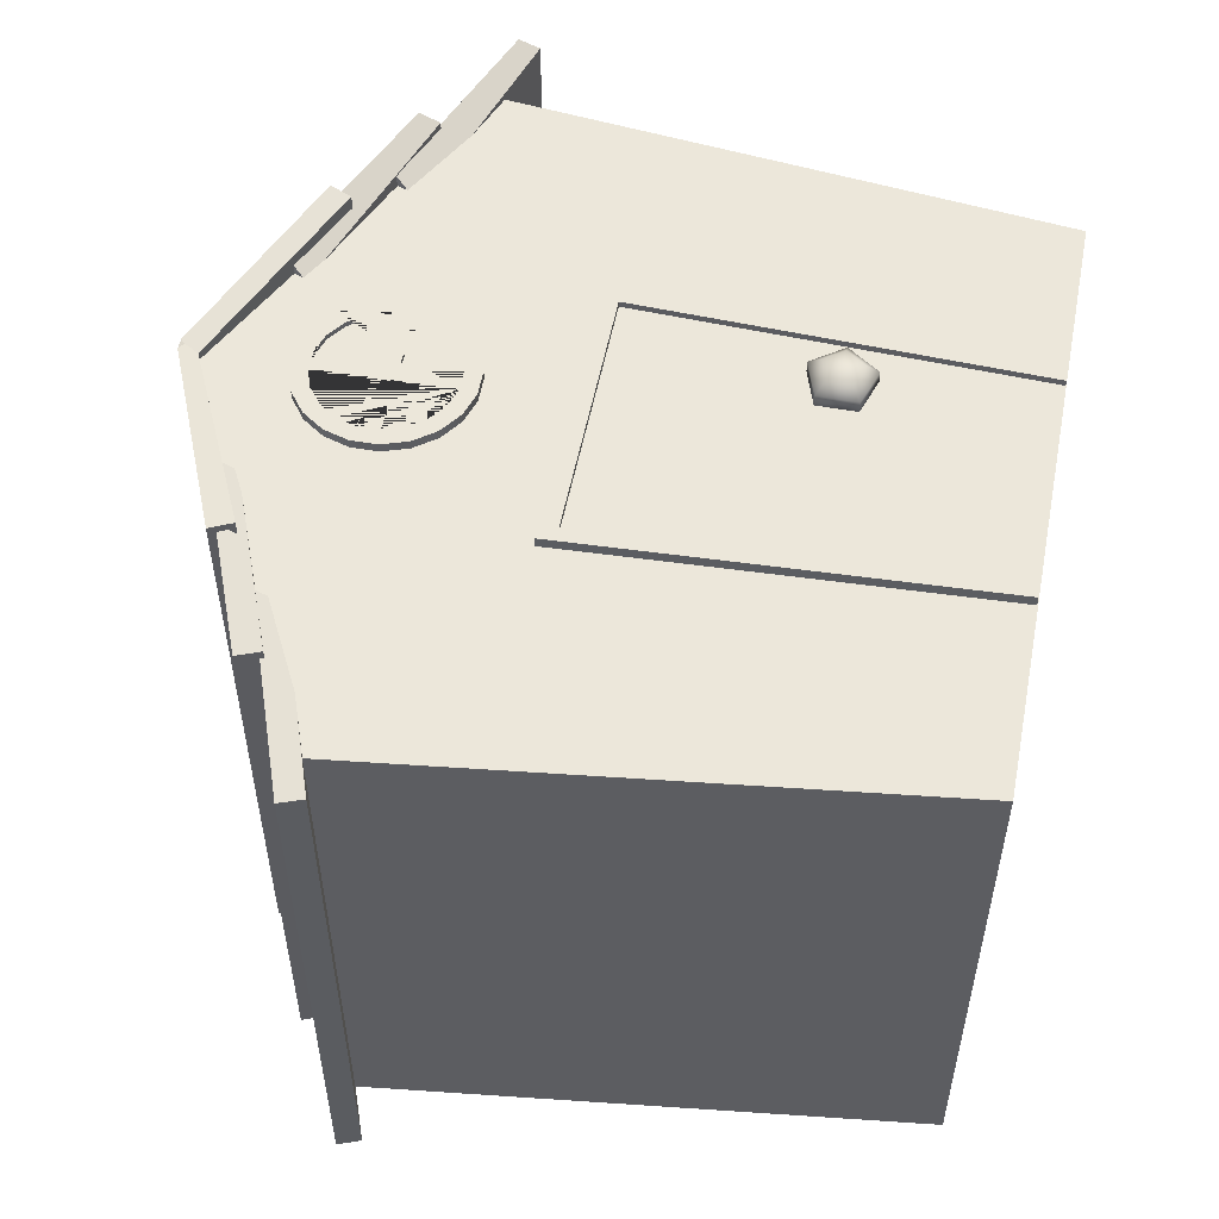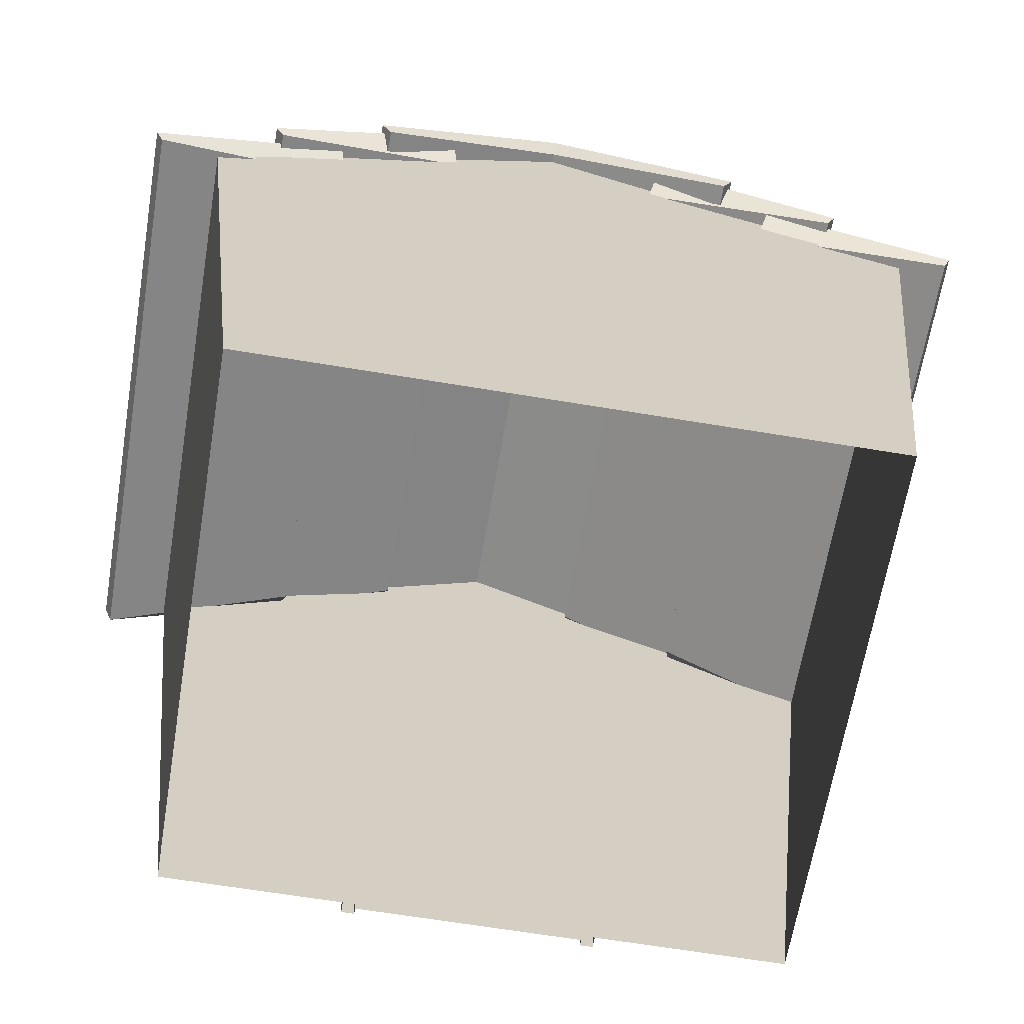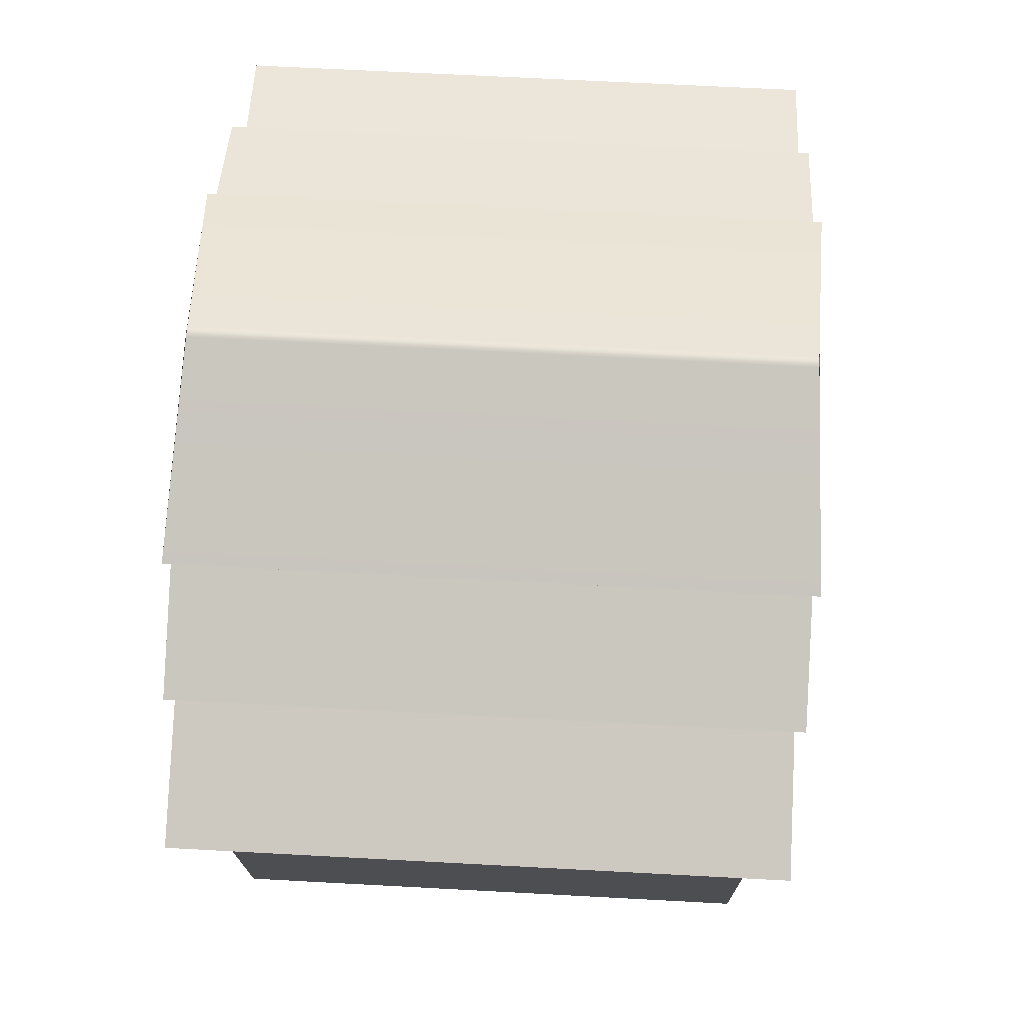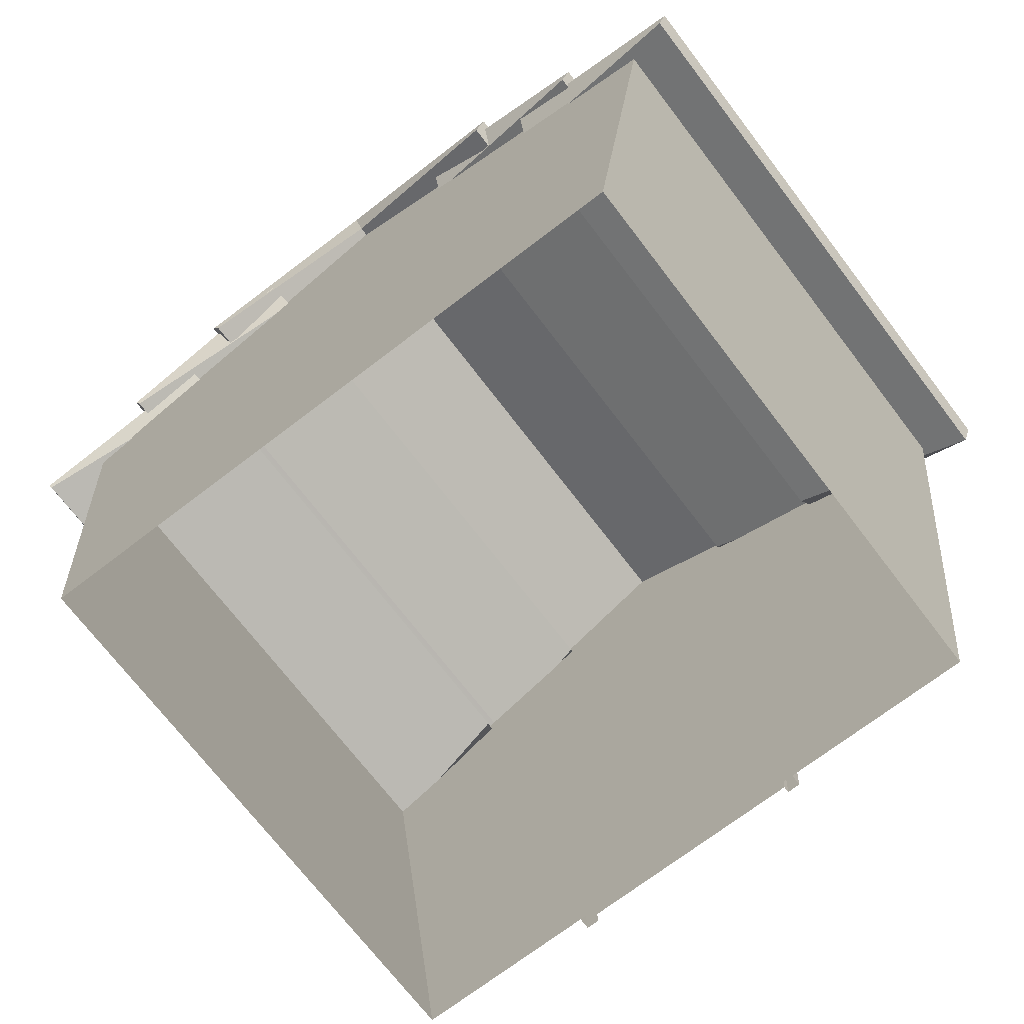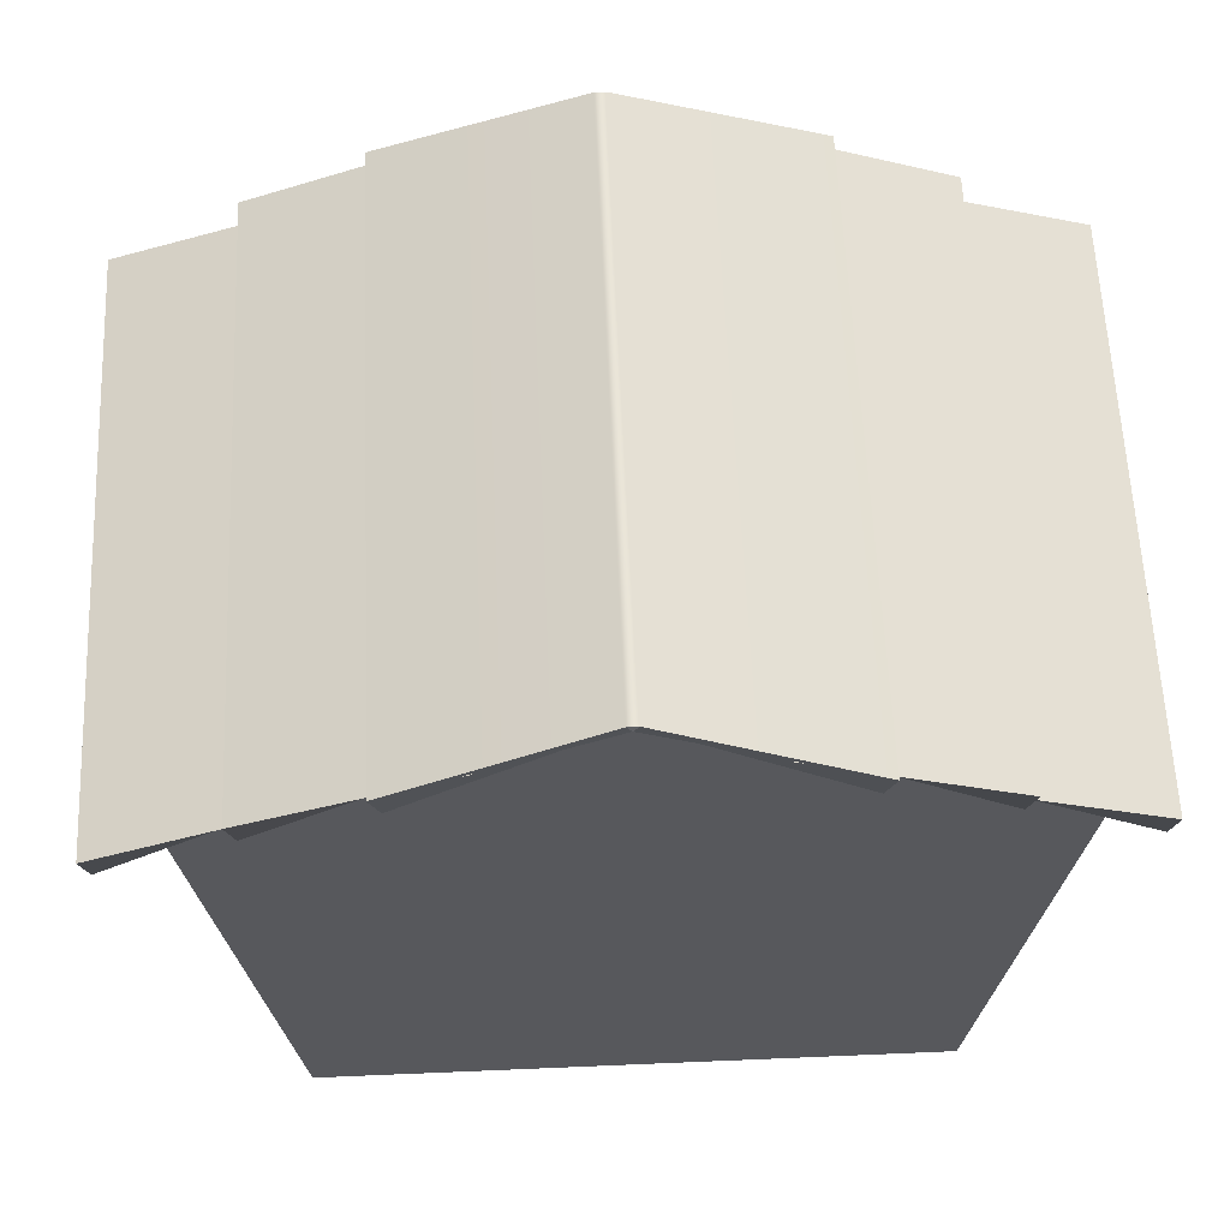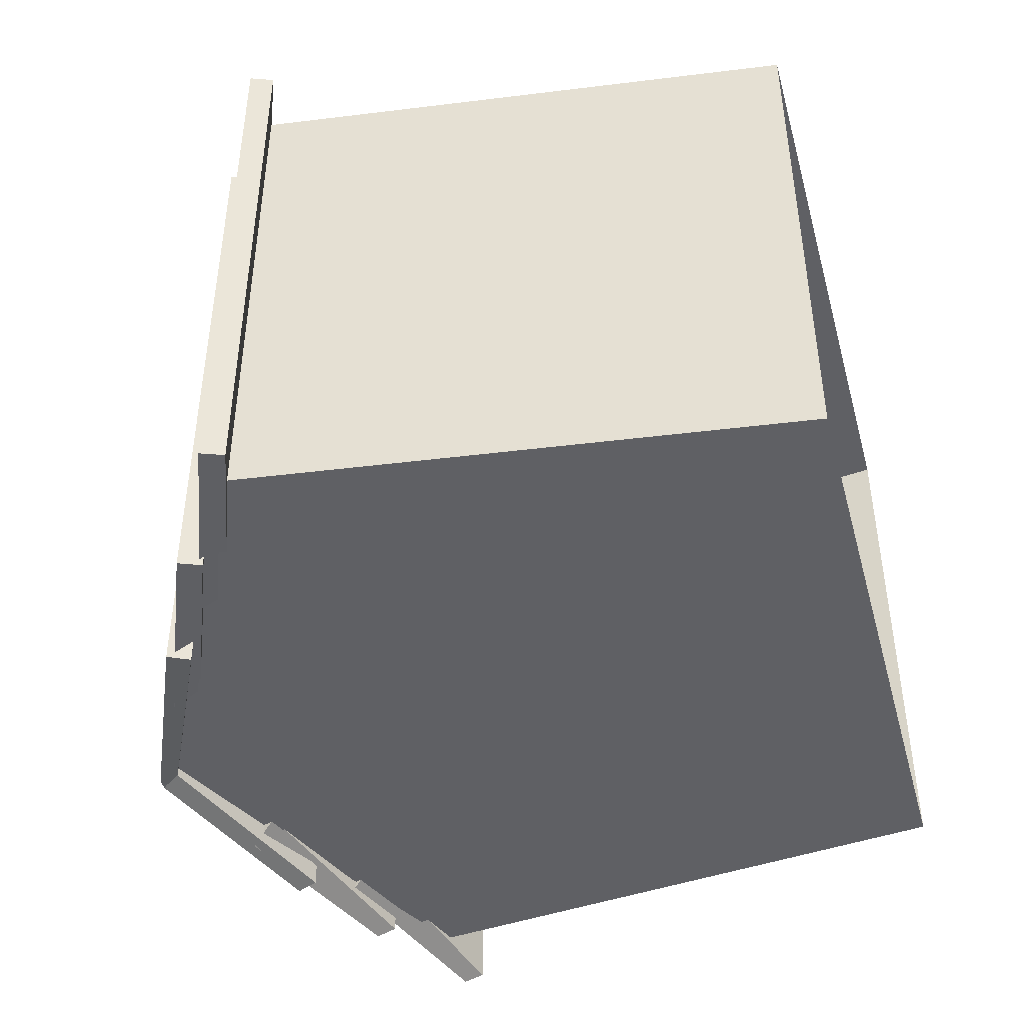
<metadata>
{"format":"obj","ext":"obj","renderer":"f3d","projection":"perspective","resolution":1024,"background":"white","views":[{"elev":53.2,"azim":-78.9,"up":"+Z"},{"elev":-65.2,"azim":170.5,"up":"+Y"},{"elev":66.1,"azim":-86.9,"up":"+Y"},{"elev":-71.5,"azim":-142.6,"up":"+Y"},{"elev":60.9,"azim":177.5,"up":"+Y"},{"elev":-44.9,"azim":-74.9,"up":"+Z"}]}
</metadata>
<code>
g default
v -1.467 0 1.309
v 1.495 0 1.309
v -1.789 2.642 1.309
v 1.818 2.642 1.309
v -1.789 2.642 -1.333
v 1.818 2.642 -1.333
v -1.467 0 -1.333
v 1.495 0 -1.333
v 0.04858 3.557 1.309
v 0.04858 3.557 -1.333
v 0.0424 0 -1.333
v 0.0424 0 1.309
v -1.411 2.843 1.413
v -0.4799 3.215 1.293
v -1.454 2.951 1.413
v -0.5227 3.322 1.413
v -1.454 2.951 -1.441
v -0.5227 3.322 -1.441
v -1.411 2.843 -1.441
v -0.4799 3.215 -1.322
v -2 2.522 1.381
v -1.059 2.868 1.244
v -2.04 2.631 1.381
v -1.099 2.977 1.365
v -2.04 2.631 -1.41
v -1.099 2.977 -1.403
v -2 2.522 -1.41
v -1.059 2.868 -1.296
v 1.508 2.843 1.413
v 0.577 3.215 1.293
v 0.6199 3.322 1.413
v 1.551 2.951 1.413
v 0.6199 3.322 -1.441
v 1.551 2.951 -1.441
v 0.577 3.215 -1.322
v 1.508 2.843 -1.441
v 2.097 2.522 1.381
v 1.157 2.868 1.253
v 1.197 2.977 1.374
v 2.137 2.631 1.381
v 1.197 2.977 -1.377
v 2.137 2.631 -1.41
v 1.157 2.868 -1.257
v 2.097 2.522 -1.41
v -0.8587 3.104 1.447
v 0.04858 3.53 1.348
v -0.9079 3.208 1.447
v -0.9079 3.208 -1.476
v -0.8587 3.104 -1.476
v 0.04858 3.53 -1.376
v 0.9559 3.104 1.447
v 1.005 3.208 1.447
v 1.005 3.208 -1.476
v 0.9559 3.104 -1.476
v 0.07416 3.605 1.391
v 0.02174 3.605 1.391
v 0.04778 3.582 1.397
v 0.07541 3.605 -1.42
v 0.04938 3.582 -1.426
v 0.023 3.605 -1.42
v -0.5587 0.004628 1.316
v 0.6315 0.004628 1.316
v -0.5587 0.004628 1.365
v 0.6315 0.004628 1.365
v -0.6482 1.965 1.365
v 0.7211 1.965 1.365
v -0.6482 1.965 1.316
v 0.7211 1.965 1.316
v -0.498 0.003479 1.365
v 0.5708 0.003479 1.365
v 0.6512 1.881 1.365
v -0.5784 1.881 1.365
v -0.498 0.003479 1.335
v 0.5708 0.003479 1.335
v 0.6512 1.881 1.335
v -0.5784 1.881 1.335
v 0.3579 0.9934 1.364
v 0.2494 0.9582 1.364
v 0.2494 0.844 1.364
v 0.3579 0.8088 1.364
v 0.425 0.9011 1.364
v 0.3765 1.05 1.411
v 0.2009 0.9934 1.411
v 0.2009 0.8088 1.411
v 0.3765 0.7517 1.411
v 0.485 0.9011 1.411
v 0.3765 1.05 1.47
v 0.2009 0.9934 1.47
v 0.2009 0.8088 1.47
v 0.3765 0.7517 1.47
v 0.485 0.9011 1.47
v 0.3579 0.9934 1.517
v 0.2494 0.9582 1.517
v 0.2494 0.844 1.517
v 0.3579 0.8088 1.517
v 0.425 0.9011 1.517
v 0.3279 0.9011 1.346
v 0.3279 0.9011 1.535
v 0.4222 2.848 1.39
v 0.3673 2.956 1.39
v 0.2818 3.042 1.39
v 0.174 3.097 1.39
v 0.05456 3.116 1.39
v -0.06489 3.097 1.39
v -0.1726 3.042 1.39
v -0.2582 2.956 1.39
v -0.3131 2.848 1.39
v -0.332 2.729 1.39
v -0.3131 2.61 1.39
v -0.2582 2.502 1.39
v -0.1726 2.416 1.39
v -0.06489 2.361 1.39
v 0.05456 2.342 1.39
v 0.174 2.361 1.39
v 0.2818 2.416 1.39
v 0.3673 2.502 1.39
v 0.4222 2.61 1.39
v 0.4411 2.729 1.39
v 0.4027 2.915 1.371
v 0.3279 3.015 1.371
v 0.3279 3.015 1.414
v 0.4027 2.915 1.414
v 0.4432 2.798 1.371
v 0.4432 2.798 1.414
v -0.003238 2.336 1.371
v -0.1221 2.372 1.371
v -0.2239 2.443 1.371
v -0.2987 2.543 1.371
v -0.3391 2.66 1.371
v -0.3413 2.784 1.371
v -0.3049 2.903 1.371
v -0.2337 3.005 1.371
v -0.1344 3.08 1.371
v -0.01693 3.12 1.371
v -0.003318 3.043 1.371
v -0.09762 3.01 1.371
v -0.1773 2.95 1.371
v -0.2345 2.869 1.371
v -0.2636 2.773 1.371
v -0.2619 2.674 1.371
v -0.2294 2.579 1.371
v -0.1694 2.5 1.371
v -0.08771 2.442 1.371
v 0.007672 2.413 1.371
v 0.1074 2.415 1.371
v 0.4454 2.674 1.371
v 0.409 2.555 1.371
v 0.3377 2.453 1.371
v 0.2385 2.378 1.371
v 0.121 2.338 1.371
v 0.2017 2.448 1.371
v 0.2814 2.508 1.371
v 0.3386 2.589 1.371
v 0.3677 2.685 1.371
v 0.366 2.784 1.371
v 0.3335 2.879 1.371
v 0.2735 2.958 1.371
v 0.1918 3.016 1.371
v 0.09641 3.045 1.371
v 0.1073 3.122 1.371
v 0.2262 3.086 1.371
v 0.2262 3.086 1.414
v 0.1073 3.122 1.414
v -0.01693 3.12 1.414
v -0.003318 3.043 1.414
v 0.09641 3.045 1.414
v 0.1918 3.016 1.414
v 0.2735 2.958 1.414
v 0.3335 2.879 1.414
v 0.366 2.784 1.414
v 0.3677 2.685 1.414
v 0.3386 2.589 1.414
v 0.2814 2.508 1.414
v 0.2017 2.448 1.414
v 0.1074 2.415 1.414
v 0.007672 2.413 1.414
v 0.2385 2.378 1.414
v 0.3377 2.453 1.414
v 0.409 2.555 1.414
v 0.4454 2.674 1.414
v -0.08771 2.442 1.414
v -0.1694 2.5 1.414
v -0.2294 2.579 1.414
v -0.2619 2.674 1.414
v -0.2636 2.773 1.414
v -0.2345 2.869 1.414
v -0.1773 2.95 1.414
v -0.09762 3.01 1.414
v -0.1344 3.08 1.414
v -0.2337 3.005 1.414
v -0.3049 2.903 1.414
v -0.3413 2.784 1.414
v -0.3391 2.66 1.414
v -0.2987 2.543 1.414
v -0.2239 2.443 1.414
v -0.1221 2.372 1.414
v -0.003238 2.336 1.414
v 0.121 2.338 1.414
g pCube10
f 1 12 9 3
f 3 9 10 5
f 5 10 11 7
f 2 8 6 4
f 7 1 3 5
f 9 4 6 10
f 11 10 6 8
f 9 12 2 4
f 13 14 16 15
f 15 16 18 17
f 17 18 20 19
f 19 20 14 13
f 14 20 18 16
f 19 13 15 17
f 21 22 24 23
f 23 24 26 25
f 25 26 28 27
f 27 28 22 21
f 22 28 26 24
f 27 21 23 25
f 29 32 31 30
f 32 34 33 31
f 34 36 35 33
f 36 29 30 35
f 30 31 33 35
f 36 34 32 29
f 37 40 39 38
f 40 42 41 39
f 42 44 43 41
f 44 37 38 43
f 38 39 41 43
f 44 42 40 37
f 45 46 57 56 47
f 47 56 60 48
f 48 60 59 50 49
f 49 50 46 45
f 49 45 47 48
f 51 52 55 57 46
f 52 53 58 55
f 53 54 50 59 58
f 54 51 46 50
f 54 53 52 51
f 56 55 58 60
f 55 56 57
f 58 59 60
f 73 74 75 76
f 65 66 68 67
f 62 68 66 64
f 67 61 63 65
f 64 66 71 70
f 66 65 72 71
f 65 63 69 72
f 70 71 75 74
f 71 72 76 75
f 72 69 73 76
f 77 78 83 82
f 78 79 84 83
f 79 80 85 84
f 80 81 86 85
f 81 77 82 86
f 82 83 88 87
f 83 84 89 88
f 84 85 90 89
f 85 86 91 90
f 86 82 87 91
f 87 88 93 92
f 88 89 94 93
f 89 90 95 94
f 90 91 96 95
f 91 87 92 96
f 78 77 97
f 79 78 97
f 80 79 97
f 81 80 97
f 77 81 97
f 92 93 98
f 93 94 98
f 94 95 98
f 95 96 98
f 96 92 98
f 100 101 102 103 104 105 106 107 108 109 110 111 112 113 114 115 116 117 118 99
f 119 120 121 122
f 123 119 122 124
f 125 126 127 128 129 130 131 132 133 134 135 136 137 138 139 140 141 142 143 144 145
f 120 119 123 146 147 148 149 150 125 145 151 152 153 154 155 156 157 158 159 135 134 160 161
f 120 161 162 121
f 121 162 163 164 165 166 167 168 169 170 171 172 173 174 175 176 177 178 179 180 124 122
f 176 181 182 183 184 185 186 187 188 165 164 189 190 191 192 193 194 195 196 197 198 177
f 146 123 124 180
f 147 146 180 179
f 148 147 179 178
f 149 148 178 177
f 150 149 177 198
f 125 150 198 197
f 126 125 197 196
f 127 126 196 195
f 128 127 195 194
f 129 128 194 193
f 130 129 193 192
f 131 130 192 191
f 132 131 191 190
f 133 132 190 189
f 134 133 189 164
f 160 134 164 163
f 161 160 163 162
f 157 156 169 168
f 158 157 168 167
f 156 155 170 169
f 159 158 167 166
f 154 153 172 171
f 136 135 165 188
f 153 152 173 172
f 137 136 188 187
f 152 151 174 173
f 138 137 187 186
f 151 145 175 174
f 139 138 186 185
f 144 143 181 176
f 141 140 184 183
f 143 142 182 181
f 142 141 183 182
f 145 144 135 159
f 144 176 165 135
f 176 175 166 165
f 175 145 159 166
f 140 139 155 154
f 139 185 170 155
f 185 184 171 170
f 184 140 154 171

</code>
